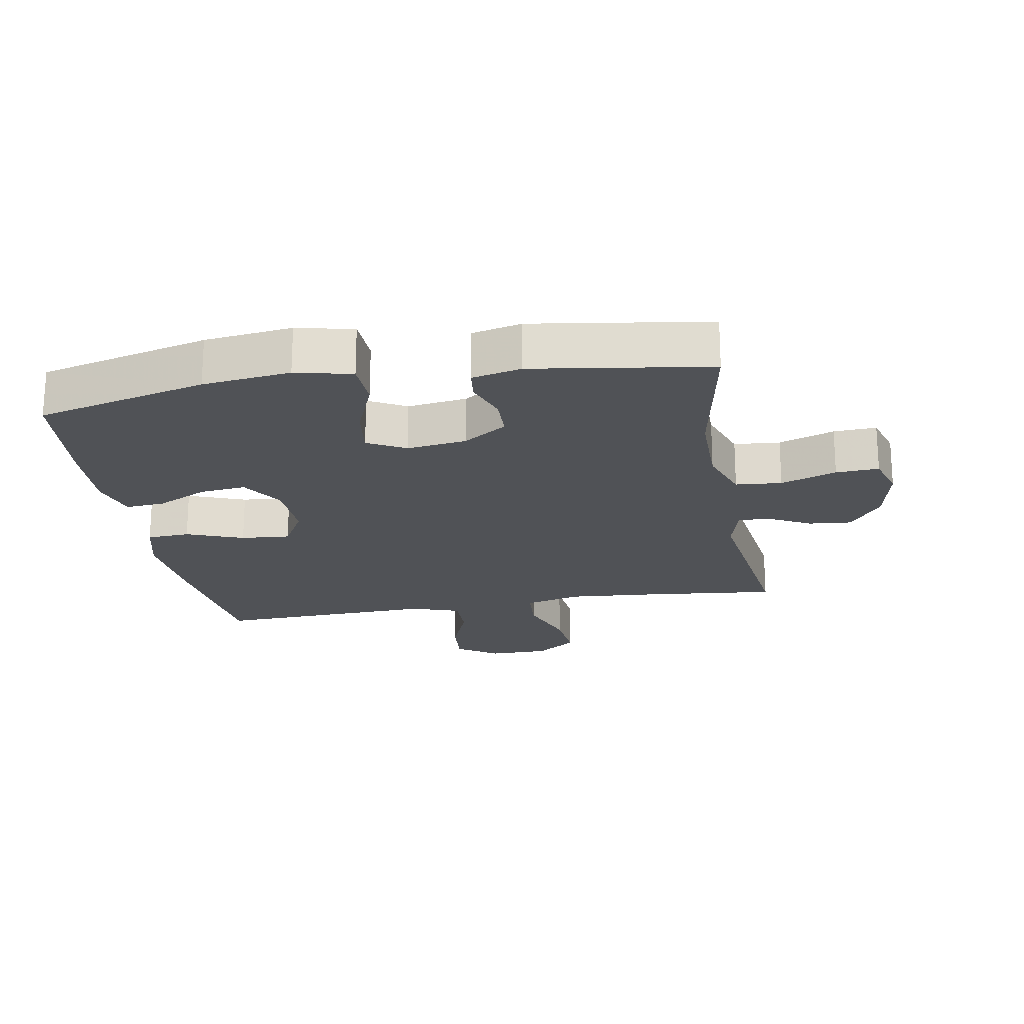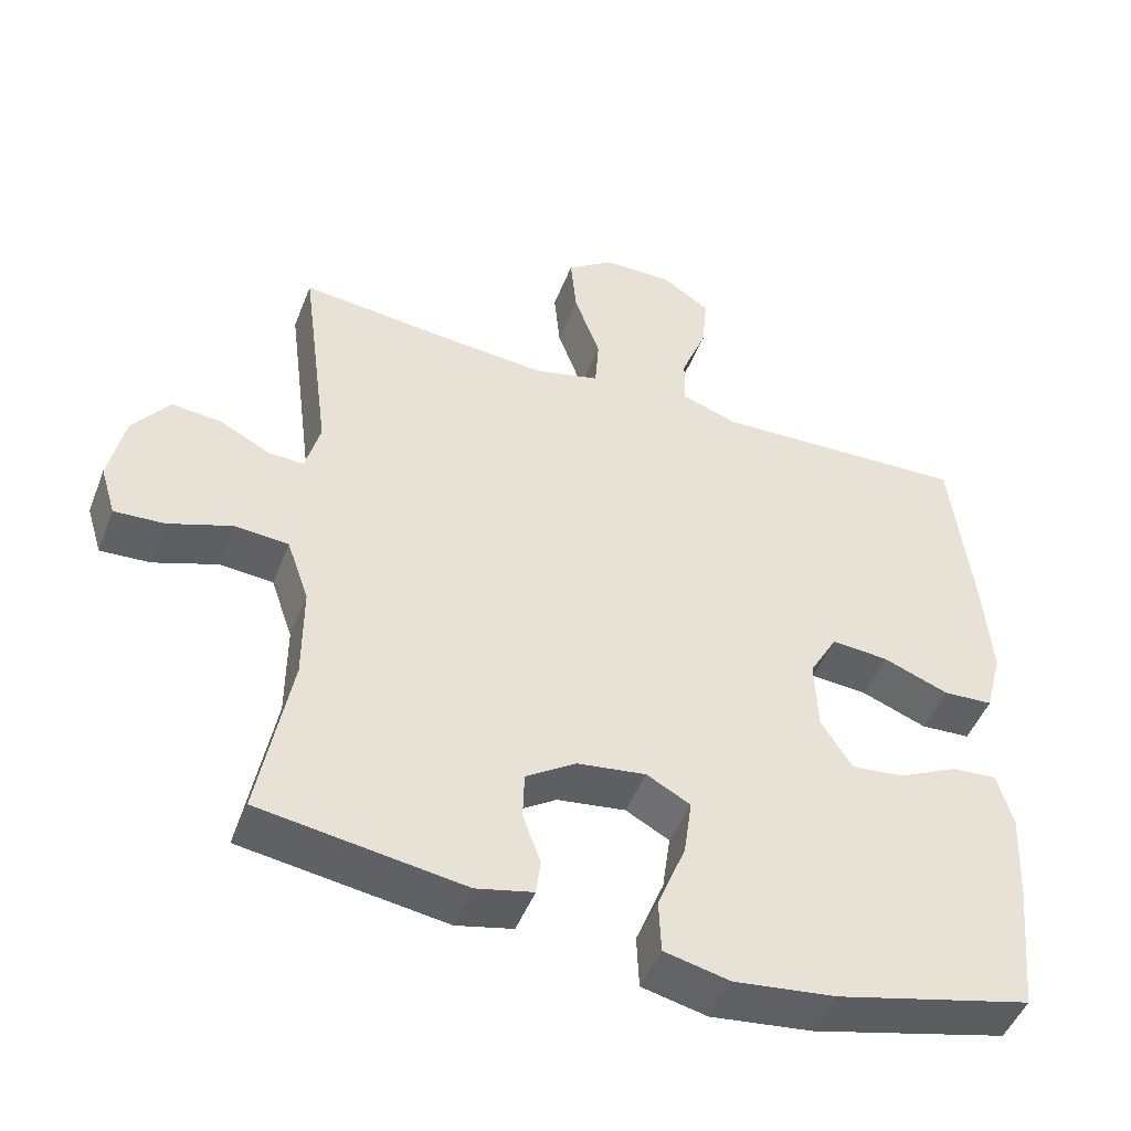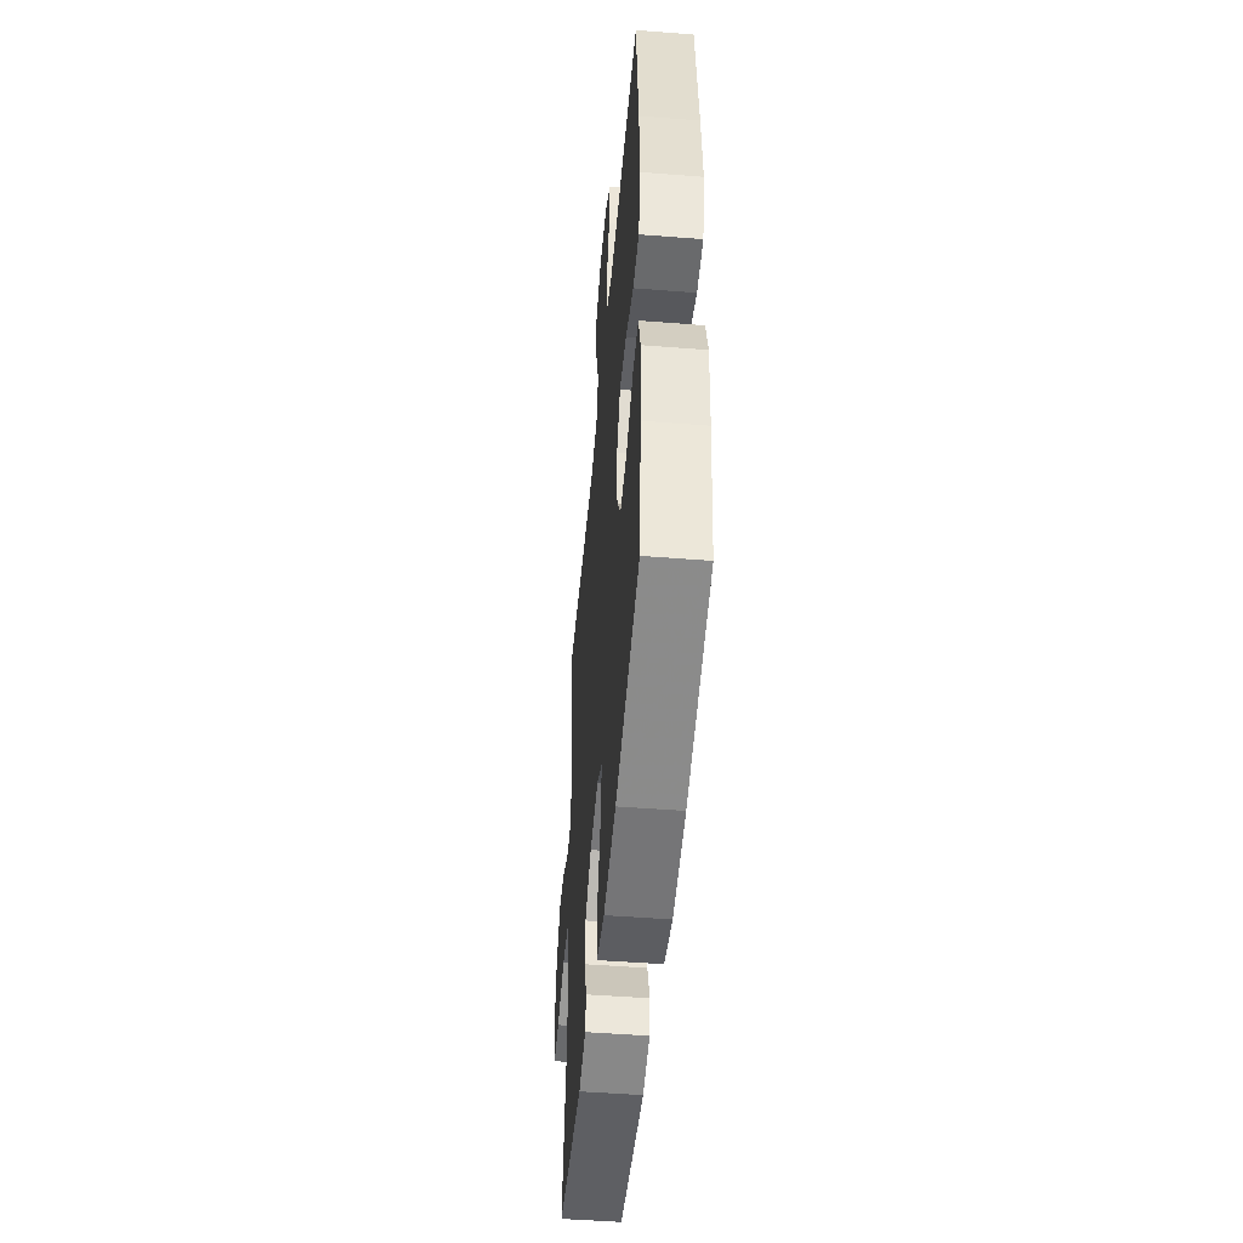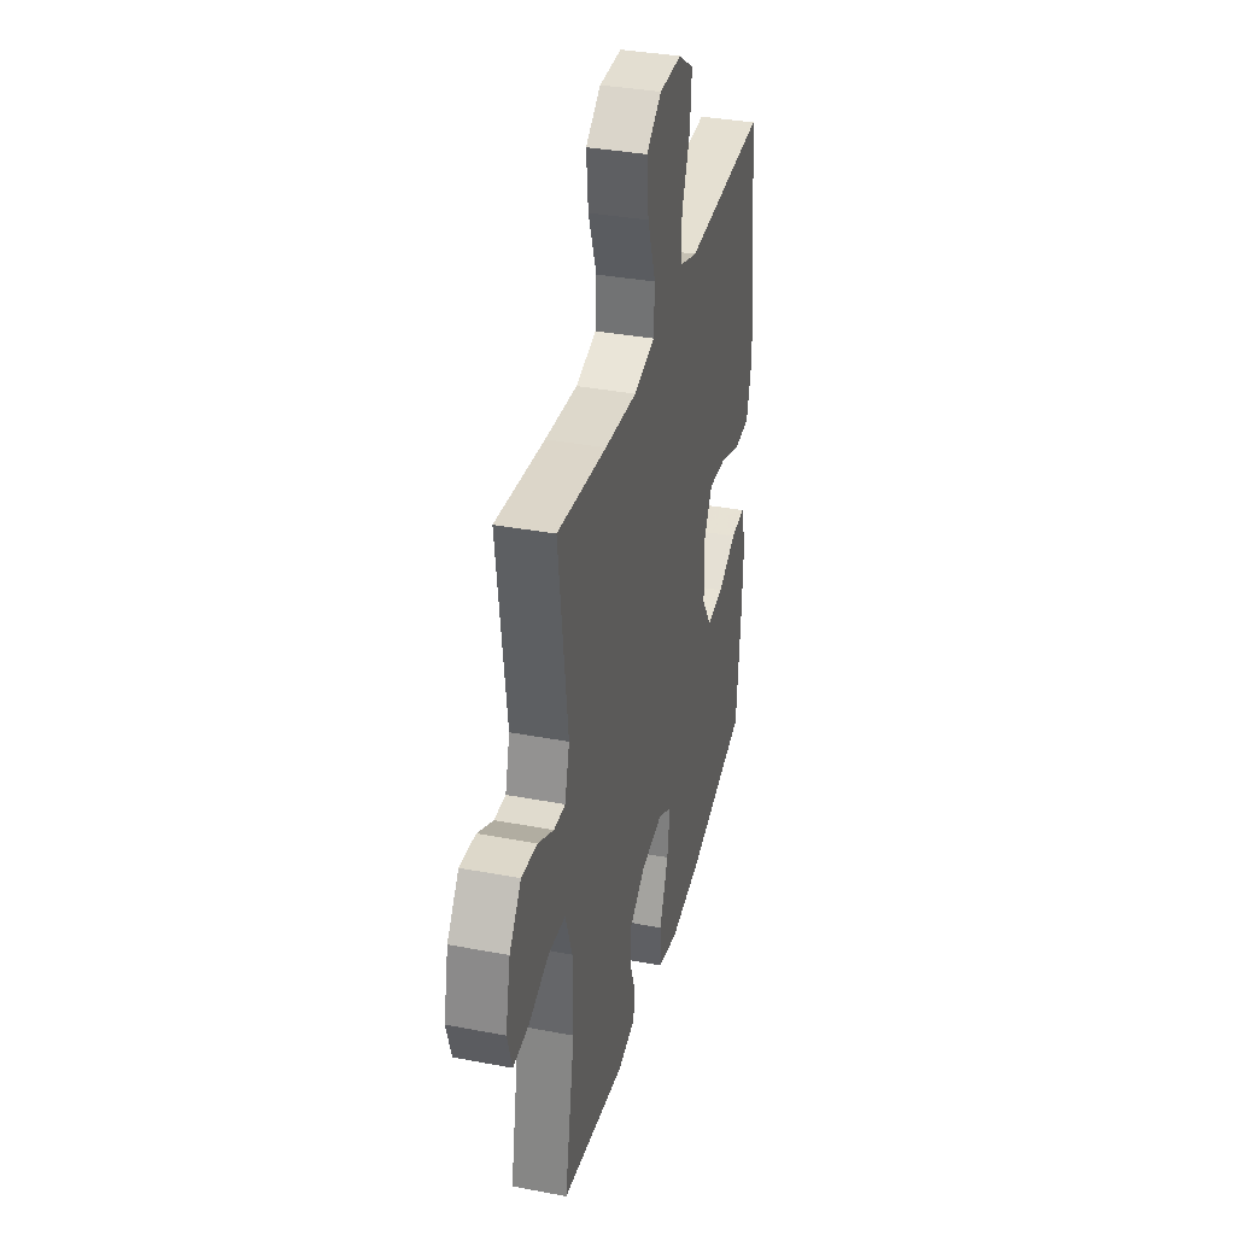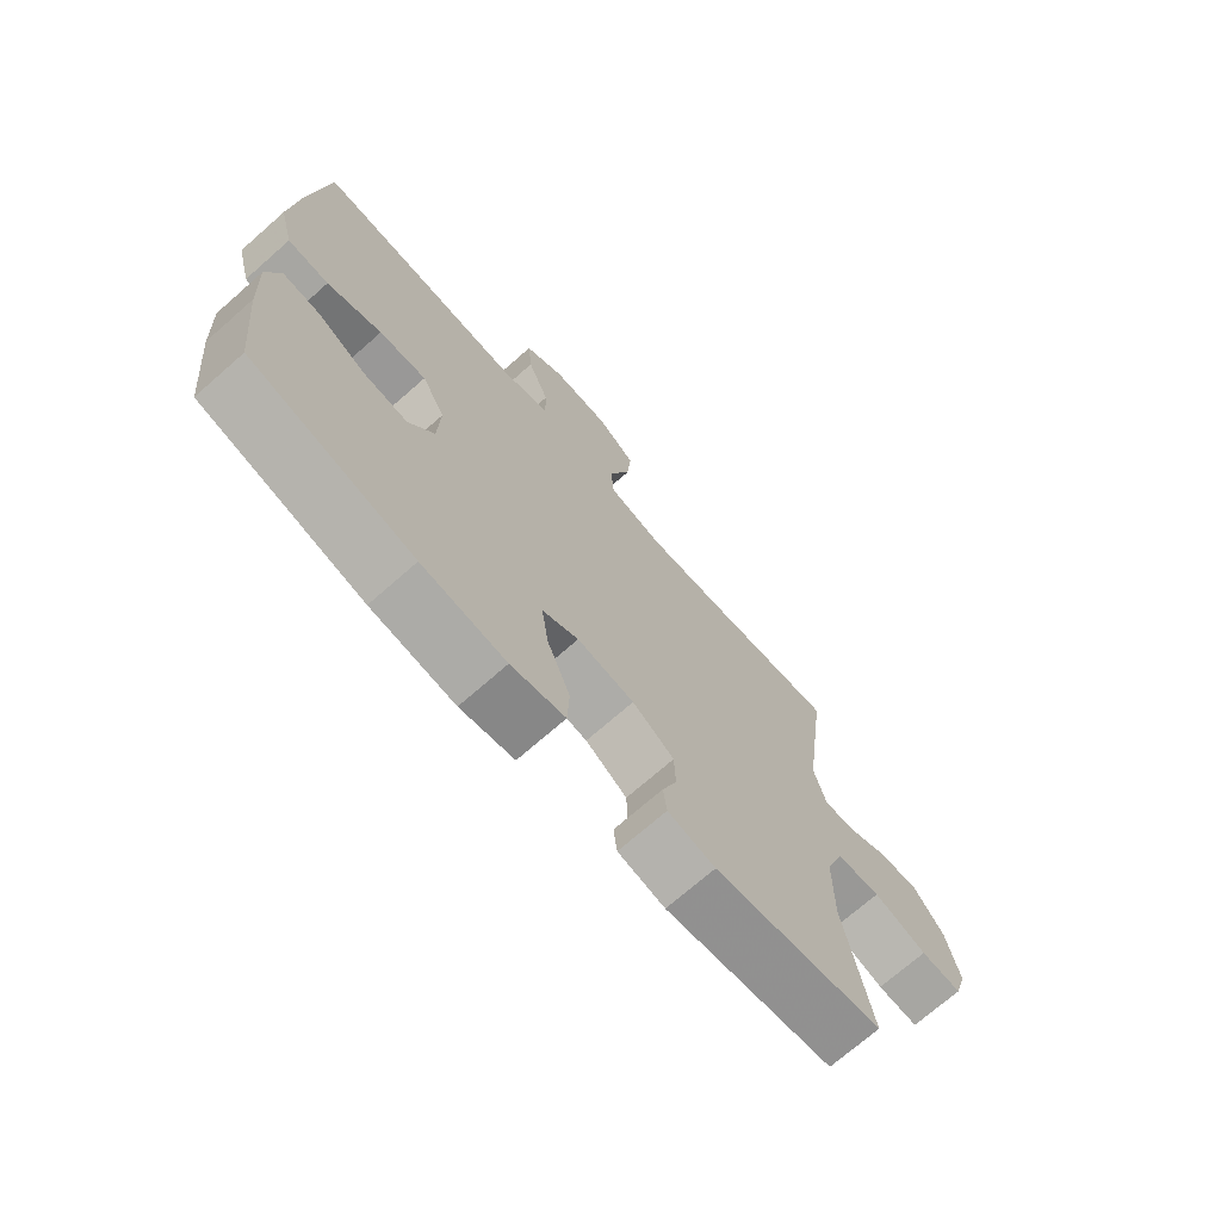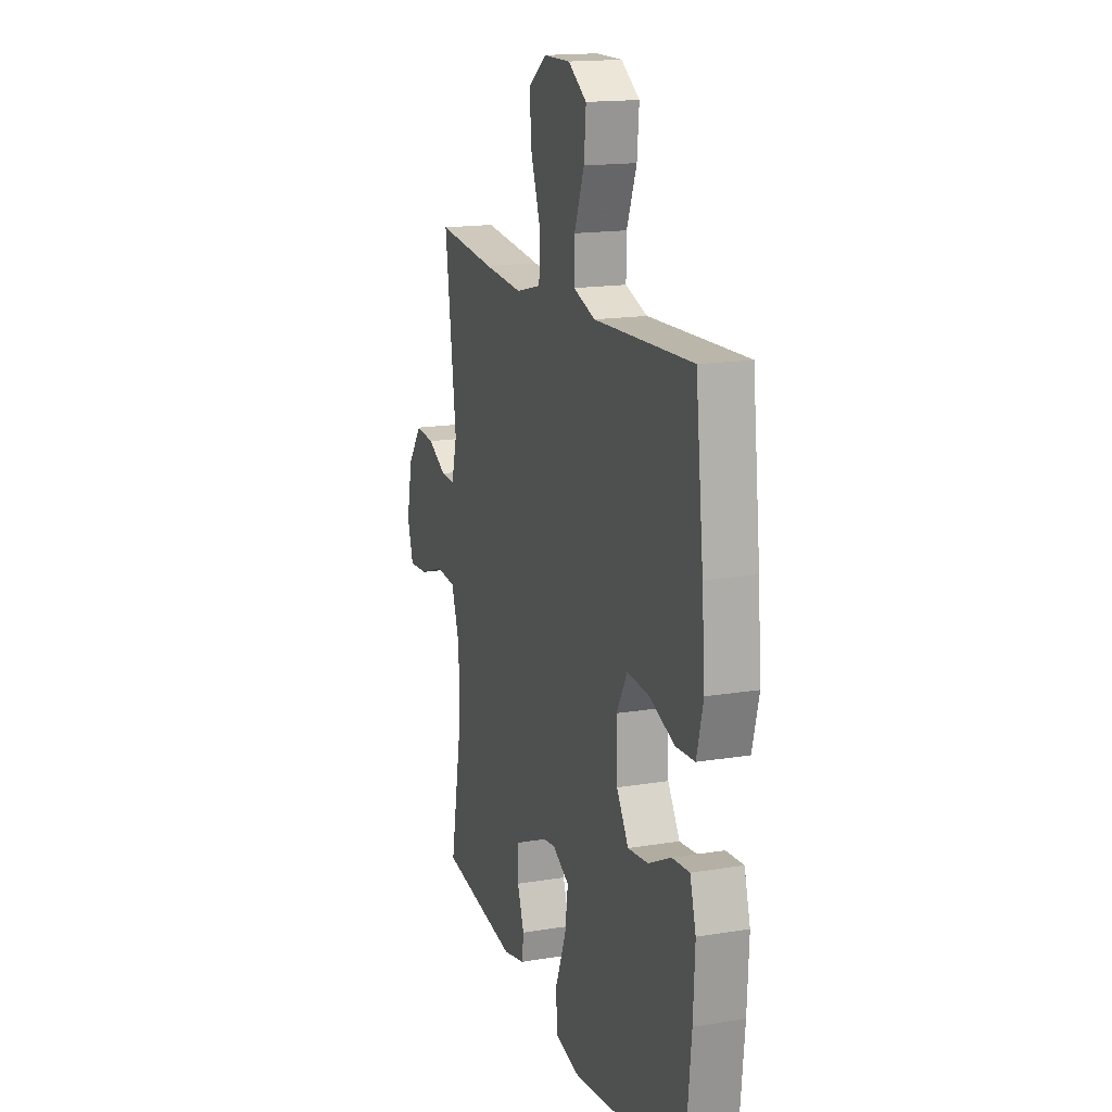
<metadata>
{"format":"obj","ext":"obj","renderer":"f3d","projection":"perspective","resolution":1024,"background":"white","views":[{"elev":-20.8,"azim":-170.1,"up":"+Y"},{"elev":-48.1,"azim":-20.9,"up":"+Z"},{"elev":-49.5,"azim":85.0,"up":"+Z"},{"elev":35.7,"azim":-75.9,"up":"+Z"},{"elev":-71.8,"azim":131.3,"up":"+Z"},{"elev":16.4,"azim":71.3,"up":"+Z"}]}
</metadata>
<code>
v 0.5 0.07 0.5
v 0.528 0.07 0.254
v 0.539 0.07 0.117
v 0.516 0.07 0.028
v 0.449 0.07 0.024
v 0.36 0.07 0.058
v 0.283 0.07 0.064
v 0.245 0.07 -0.004
v 0.249 0.07 -0.103
v 0.291 0.07 -0.17
v 0.363 0.07 -0.162
v 0.443 0.07 -0.122
v 0.504 0.07 -0.117
v 0.525 0.07 -0.191
v 0.519 0.07 -0.312
v 0.5 0.07 -0.5
v 0.235 0.07 -0.567
v 0.098 0.07 -0.584
v 0.01 0.07 -0.564
v 0.007 0.07 -0.491
v 0.045 0.07 -0.395
v 0.056 0.07 -0.316
v -0.003 0.07 -0.284
v -0.096 0.07 -0.297
v -0.164 0.07 -0.342
v -0.166 0.07 -0.407
v -0.142 0.07 -0.474
v -0.148 0.07 -0.523
v -0.225 0.07 -0.541
v -0.5 0.07 -0.5
v -0.457 0.07 -0.264
v -0.457 0.07 -0.132
v -0.487 0.07 -0.046
v -0.559 0.07 -0.04
v -0.646 0.07 -0.071
v -0.713 0.07 -0.075
v -0.734 0.07 -0.006
v -0.713 0.07 0.093
v -0.663 0.07 0.16
v -0.596 0.07 0.154
v -0.529 0.07 0.119
v -0.48 0.07 0.117
v -0.46 0.07 0.192
v -0.5 0.07 0.5
v -0.29 0.07 0.478
v -0.153 0.07 0.467
v -0.064 0.07 0.49
v -0.059 0.07 0.563
v -0.094 0.07 0.661
v -0.102 0.07 0.747
v -0.038 0.07 0.793
v 0.056 0.07 0.794
v 0.121 0.07 0.751
v 0.114 0.07 0.672
v 0.079 0.07 0.582
v 0.078 0.07 0.512
v 0.155 0.07 0.486
v 0.277 0.07 0.491
v 0.5 0 0.5
v 0.528 0 0.254
v 0.539 0 0.117
v 0.516 0 0.028
v 0.449 0 0.024
v 0.36 0 0.058
v 0.283 0 0.064
v 0.245 0 -0.004
v 0.249 0 -0.103
v 0.291 0 -0.17
v 0.363 0 -0.162
v 0.443 0 -0.122
v 0.504 0 -0.117
v 0.525 0 -0.191
v 0.519 0 -0.312
v 0.5 0 -0.5
v 0.235 0 -0.567
v 0.098 0 -0.584
v 0.01 0 -0.564
v 0.007 0 -0.491
v 0.045 0 -0.395
v 0.056 0 -0.316
v -0.003 0 -0.284
v -0.096 0 -0.297
v -0.164 0 -0.342
v -0.166 0 -0.407
v -0.142 0 -0.474
v -0.148 0 -0.523
v -0.225 0 -0.541
v -0.5 0 -0.5
v -0.457 0 -0.264
v -0.457 0 -0.132
v -0.487 0 -0.046
v -0.559 0 -0.04
v -0.646 0 -0.071
v -0.713 0 -0.075
v -0.734 0 -0.006
v -0.713 0 0.093
v -0.663 0 0.16
v -0.596 0 0.154
v -0.529 0 0.119
v -0.48 0 0.117
v -0.46 0 0.192
v -0.5 0 0.5
v -0.29 0 0.478
v -0.153 0 0.467
v -0.064 0 0.49
v -0.059 0 0.563
v -0.094 0 0.661
v -0.102 0 0.747
v -0.038 0 0.793
v 0.056 0 0.794
v 0.121 0 0.751
v 0.114 0 0.672
v 0.079 0 0.582
v 0.078 0 0.512
v 0.155 0 0.486
v 0.277 0 0.491
f 4 5 6
f 3 4 6
f 2 3 6
f 1 2 6
f 58 1 6
f 57 58 6
f 56 57 6 7
f 53 54 55
f 52 53 55
f 51 52 55
f 50 51 55
f 49 50 55
f 48 49 55
f 47 48 55 56
f 56 7 8
f 47 56 8
f 46 47 8
f 43 44 45
f 46 8 9
f 45 46 9
f 43 45 9
f 42 43 9
f 39 40 41
f 38 39 41
f 37 38 41
f 36 37 41
f 35 36 41
f 34 35 41
f 41 42 9
f 34 41 9
f 33 34 9
f 29 30 31
f 28 29 31
f 27 28 31
f 26 27 31
f 25 26 31 32
f 24 25 32 33
f 19 20 21
f 18 19 21
f 17 18 21
f 16 17 21
f 15 16 21
f 14 15 21
f 13 14 21
f 12 13 21
f 11 12 21
f 10 11 21 22
f 33 9 10
f 24 33 10
f 23 24 10
f 10 22 23
f 64 63 62
f 64 62 61
f 64 61 60
f 64 60 59
f 64 59 116
f 64 116 115
f 65 64 115 114
f 113 112 111
f 113 111 110
f 113 110 109
f 113 109 108
f 113 108 107
f 113 107 106
f 114 113 106 105
f 66 65 114
f 66 114 105
f 66 105 104
f 103 102 101
f 67 66 104
f 67 104 103
f 67 103 101
f 67 101 100
f 99 98 97
f 99 97 96
f 99 96 95
f 99 95 94
f 99 94 93
f 99 93 92
f 67 100 99
f 67 99 92
f 67 92 91
f 89 88 87
f 89 87 86
f 89 86 85
f 89 85 84
f 90 89 84 83
f 91 90 83 82
f 79 78 77
f 79 77 76
f 79 76 75
f 79 75 74
f 79 74 73
f 79 73 72
f 79 72 71
f 79 71 70
f 79 70 69
f 80 79 69 68
f 68 67 91
f 68 91 82
f 68 82 81
f 81 80 68
f 1 59 60 2
f 2 60 61 3
f 3 61 62 4
f 4 62 63 5
f 5 63 64 6
f 6 64 65 7
f 7 65 66 8
f 8 66 67 9
f 9 67 68 10
f 10 68 69 11
f 11 69 70 12
f 12 70 71 13
f 13 71 72 14
f 14 72 73 15
f 15 73 74 16
f 16 74 75 17
f 17 75 76 18
f 18 76 77 19
f 19 77 78 20
f 20 78 79 21
f 21 79 80 22
f 22 80 81 23
f 23 81 82 24
f 24 82 83 25
f 25 83 84 26
f 26 84 85 27
f 27 85 86 28
f 28 86 87 29
f 29 87 88 30
f 30 88 89 31
f 31 89 90 32
f 32 90 91 33
f 33 91 92 34
f 34 92 93 35
f 35 93 94 36
f 36 94 95 37
f 37 95 96 38
f 38 96 97 39
f 39 97 98 40
f 40 98 99 41
f 41 99 100 42
f 42 100 101 43
f 43 101 102 44
f 44 102 103 45
f 45 103 104 46
f 46 104 105 47
f 47 105 106 48
f 48 106 107 49
f 49 107 108 50
f 50 108 109 51
f 51 109 110 52
f 52 110 111 53
f 53 111 112 54
f 54 112 113 55
f 55 113 114 56
f 56 114 115 57
f 57 115 116 58
f 58 116 59 1

</code>
